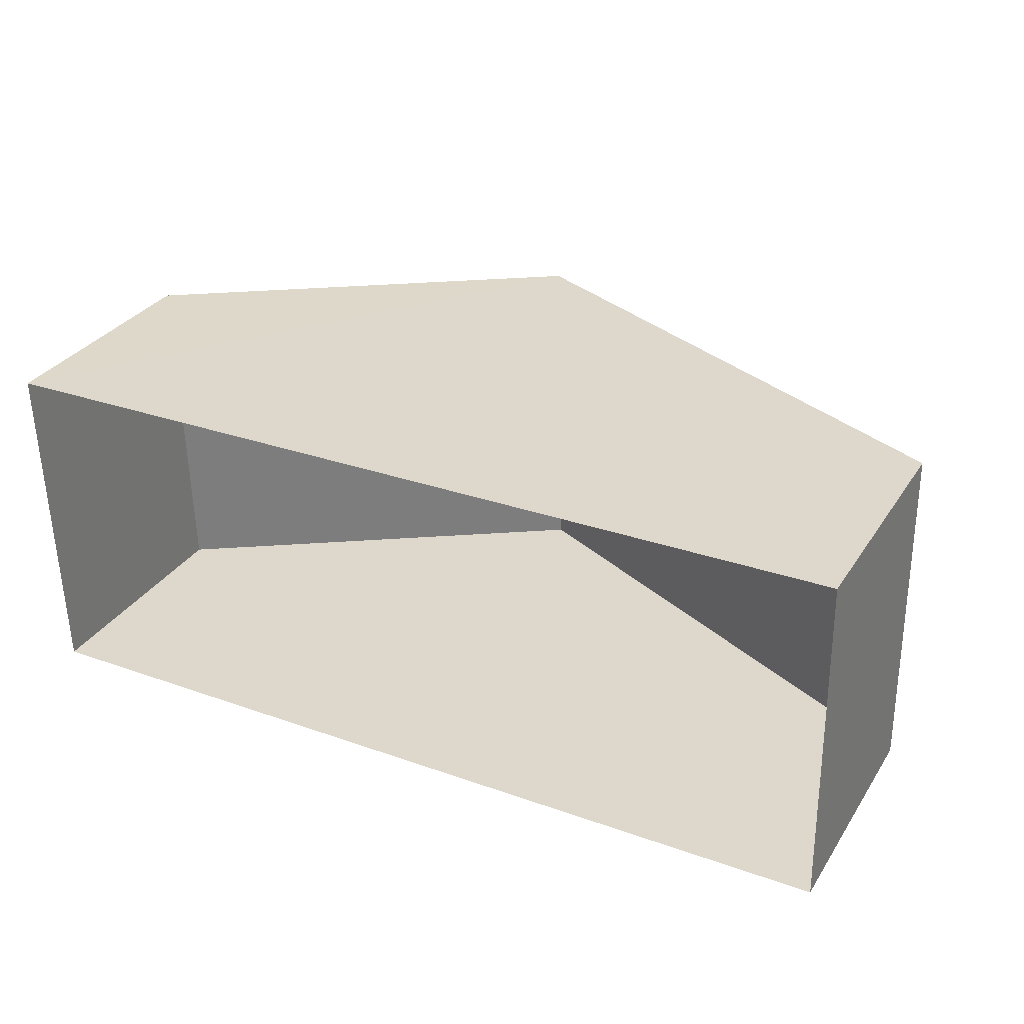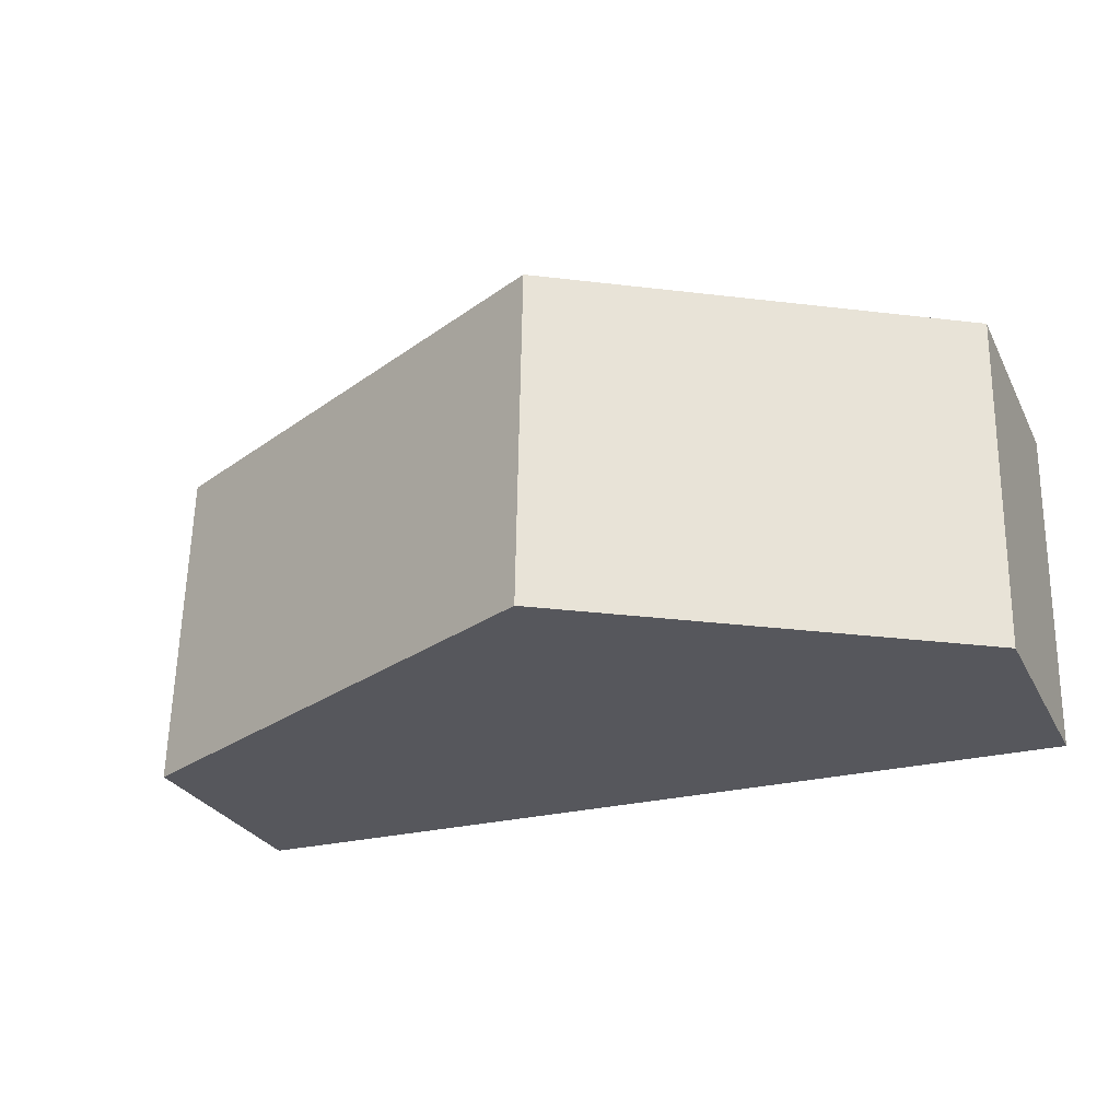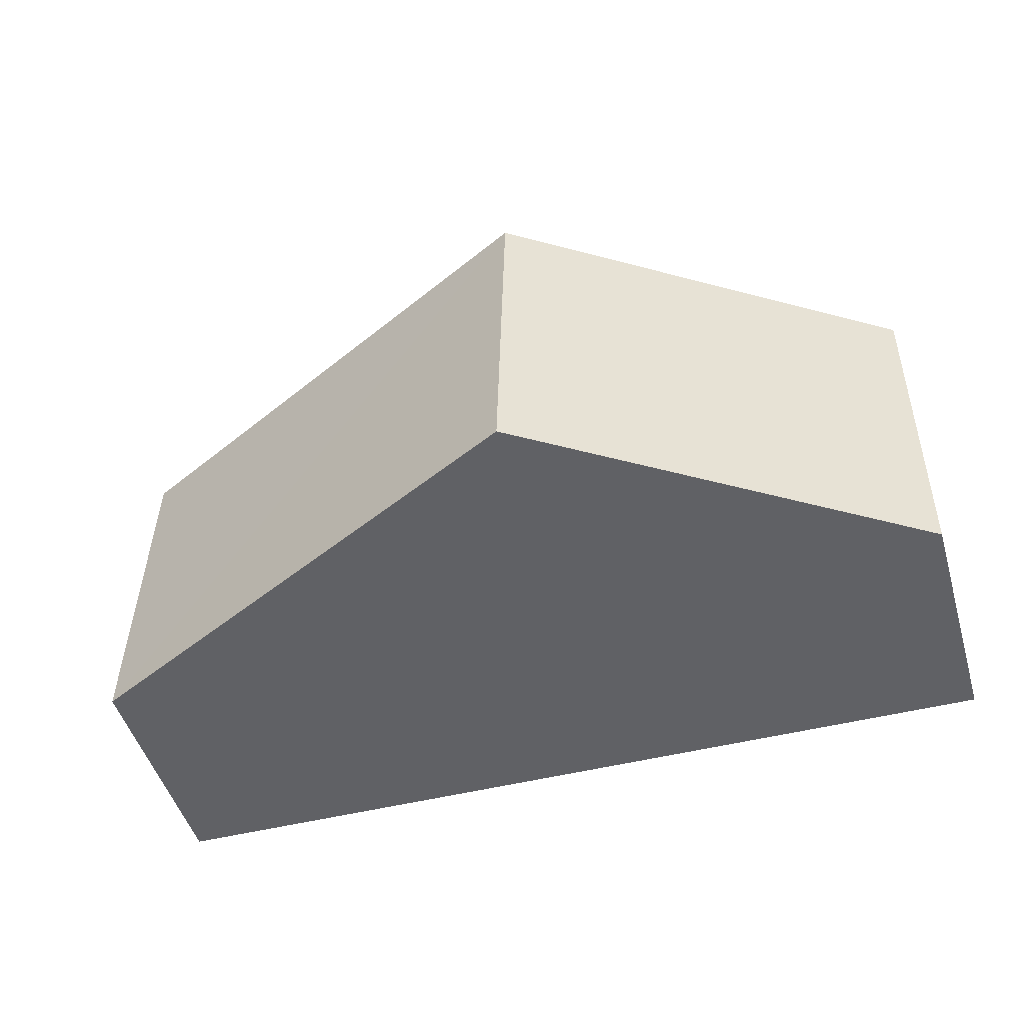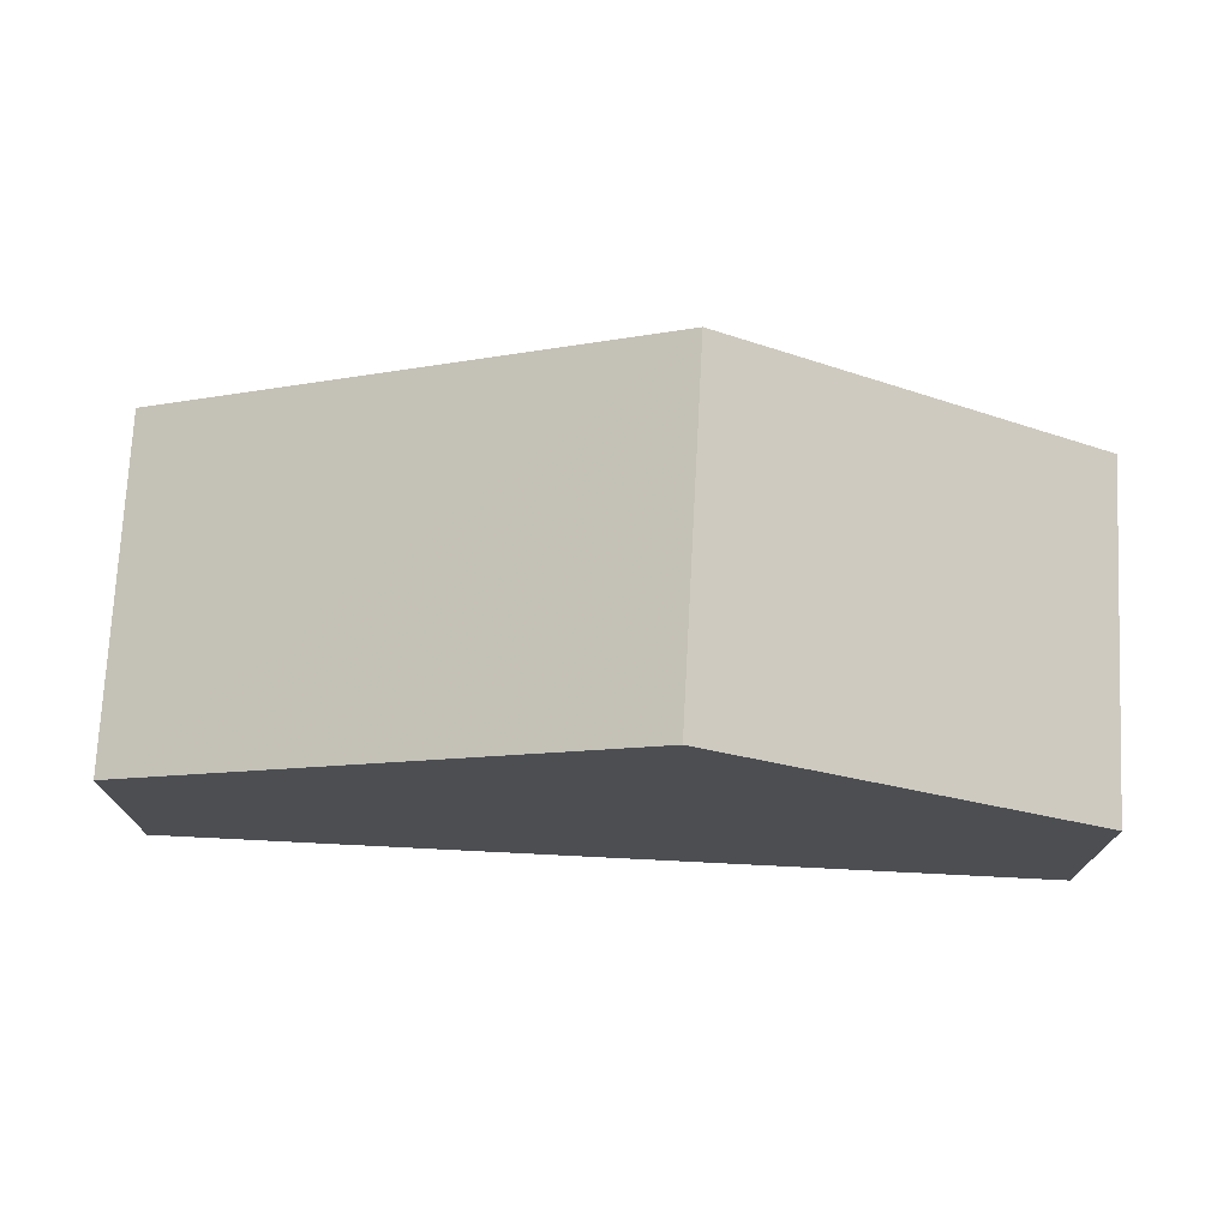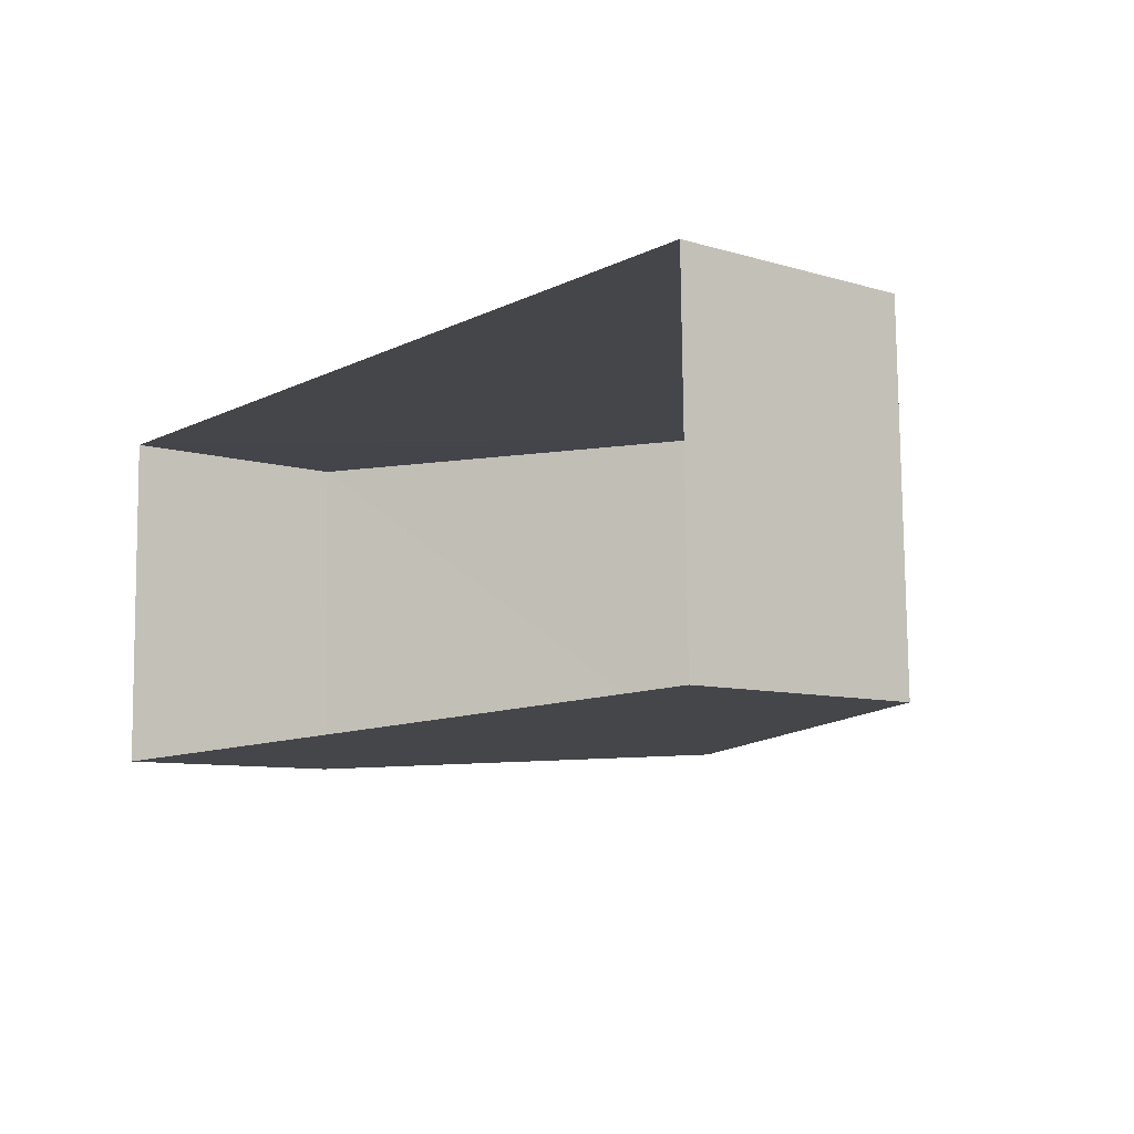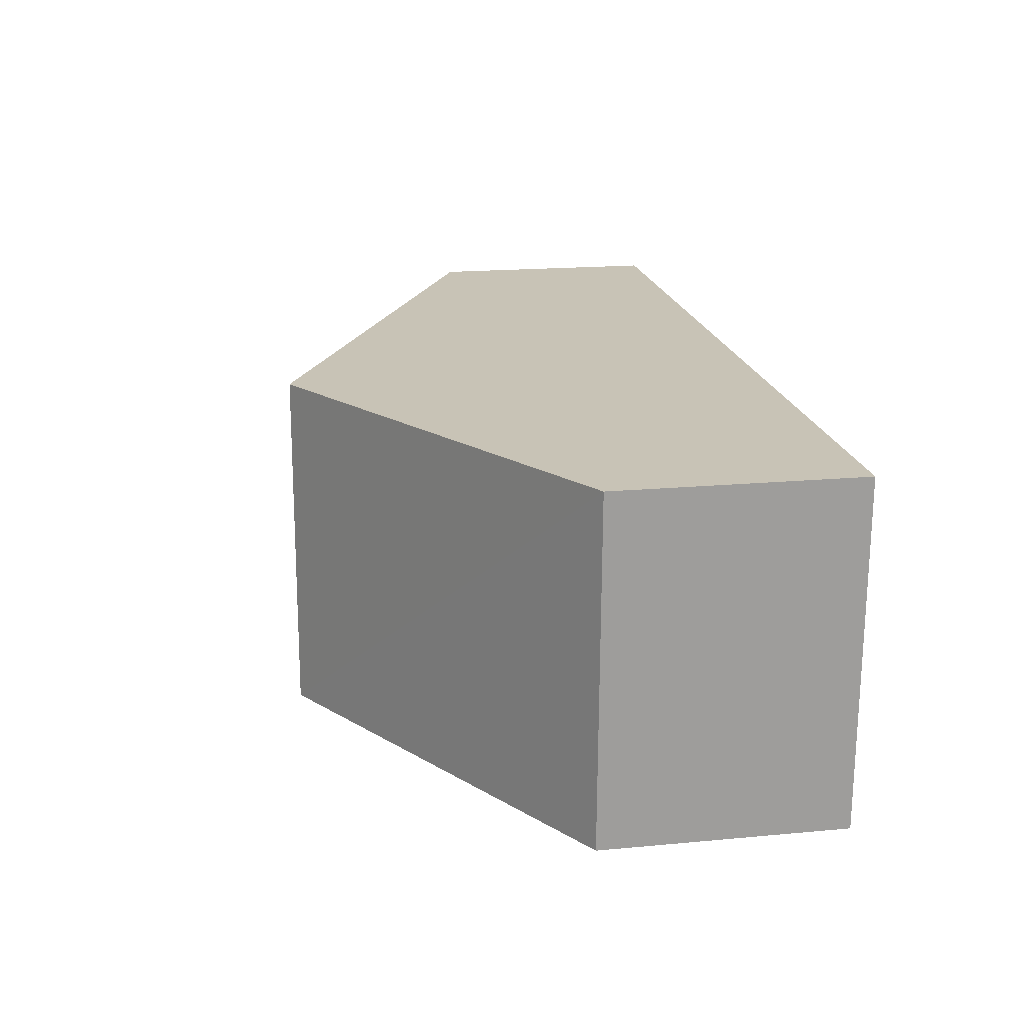
<metadata>
{"format":"obj","ext":"obj","renderer":"f3d","projection":"perspective","resolution":1024,"background":"white","views":[{"elev":31.7,"azim":-152.4,"up":"+Y"},{"elev":-27.9,"azim":23.0,"up":"+Y"},{"elev":-49.6,"azim":16.5,"up":"+Y"},{"elev":73.5,"azim":1.8,"up":"+Z"},{"elev":-8.6,"azim":-128.8,"up":"+Y"},{"elev":18.4,"azim":79.8,"up":"+Y"}]}
</metadata>
<code>
v -3.728e+05 -1.047e+05 26.79
v -3.728e+05 -1.047e+05 26.79
v -3.728e+05 -1.047e+05 26.79
v -3.728e+05 -1.047e+05 26.79
v -3.728e+05 -1.047e+05 33.42
v -3.728e+05 -1.047e+05 30.12
v -3.728e+05 -1.047e+05 33.42
v -3.728e+05 -1.047e+05 30.12
v -3.728e+05 -1.047e+05 30.12
v -3.728e+05 -1.047e+05 30.12
f 1 2 3
f 1 4 2
f 5 6 7
f 5 8 6
f 7 9 5
f 7 10 9
f 6 2 7
f 2 4 7
f 4 10 7
f 9 1 5
f 1 3 5
f 3 8 5
f 8 3 2
f 6 8 2
f 9 4 1
f 9 10 4

</code>
